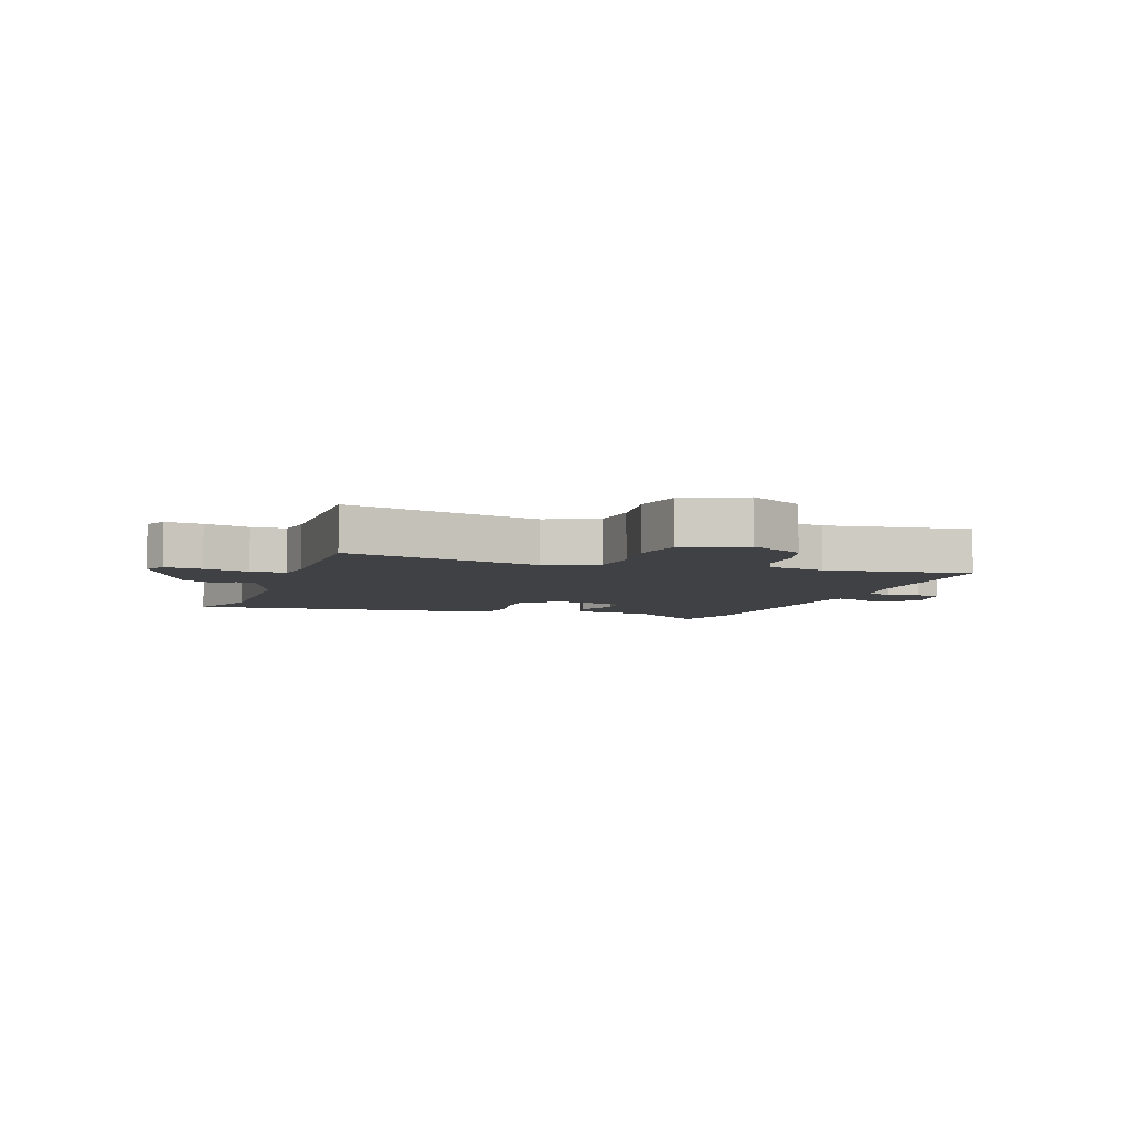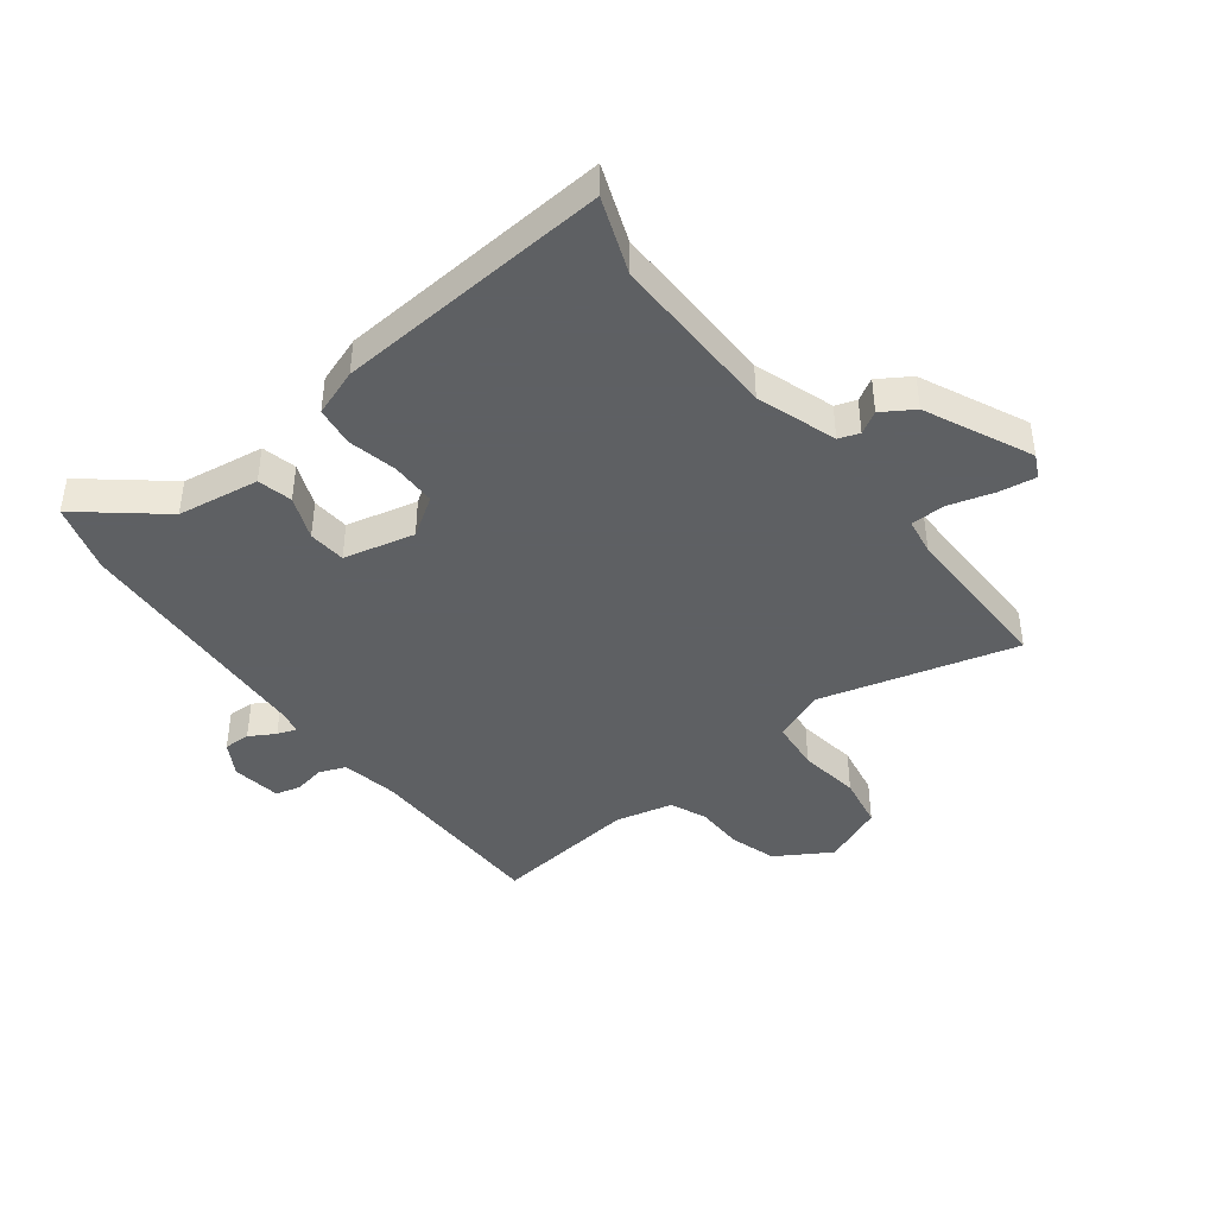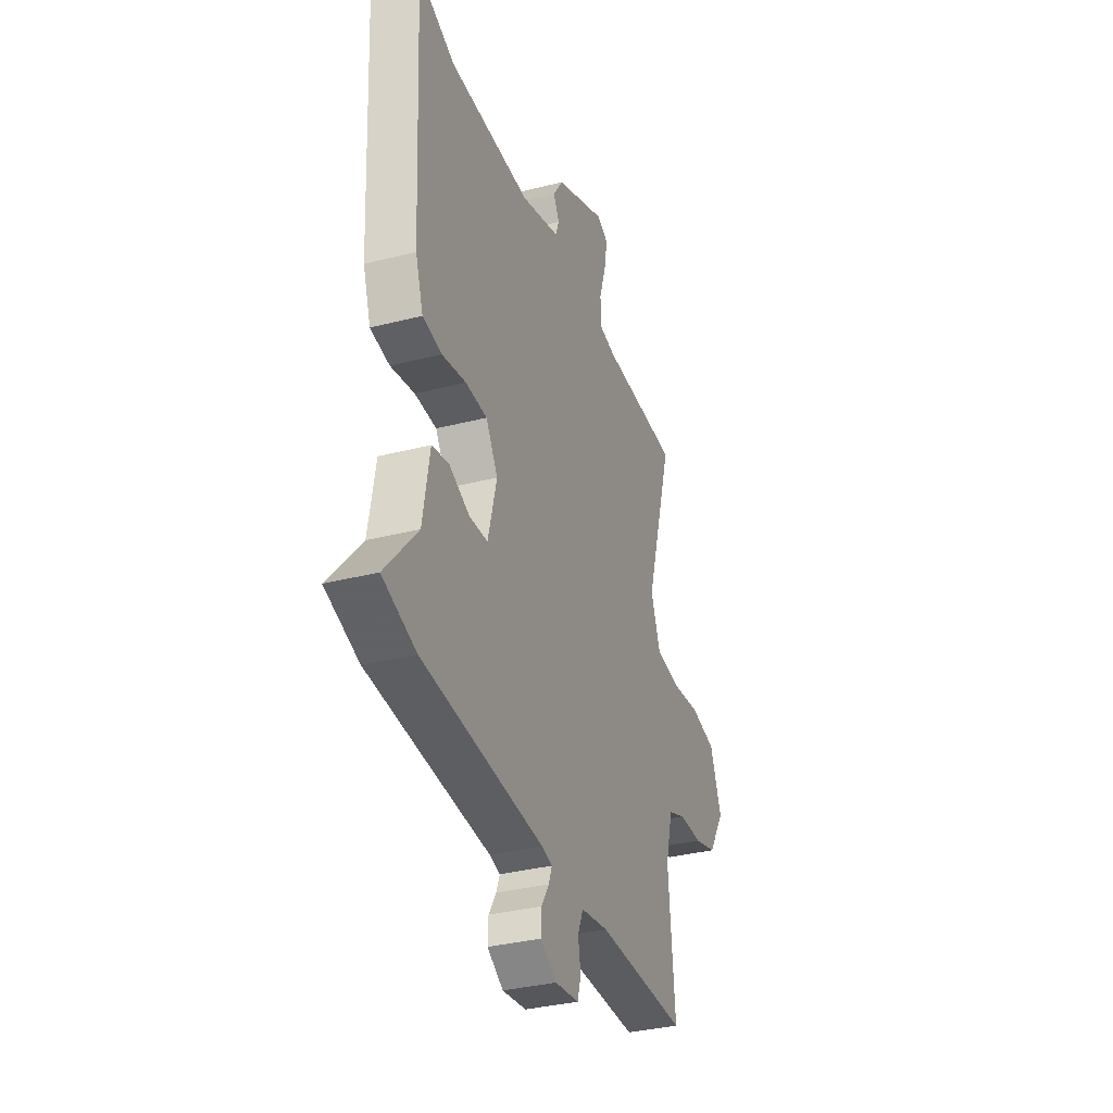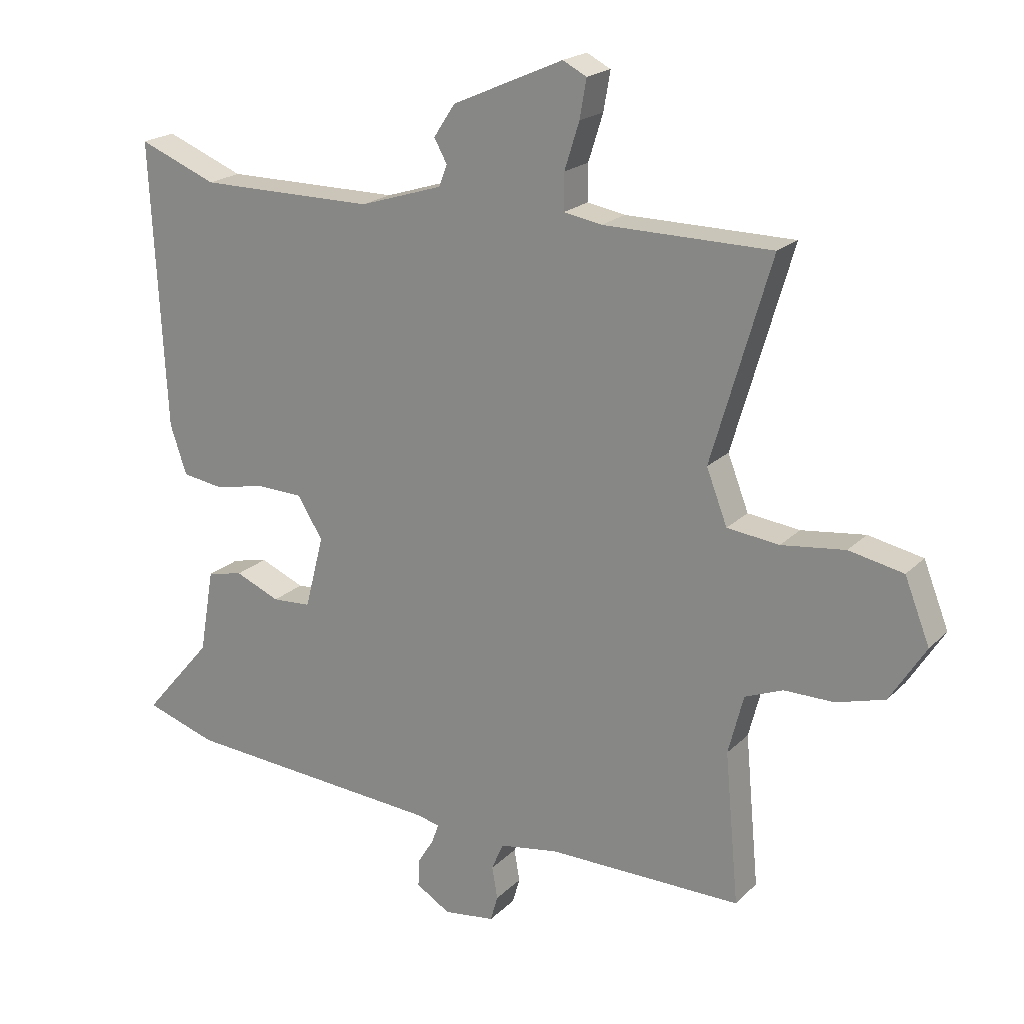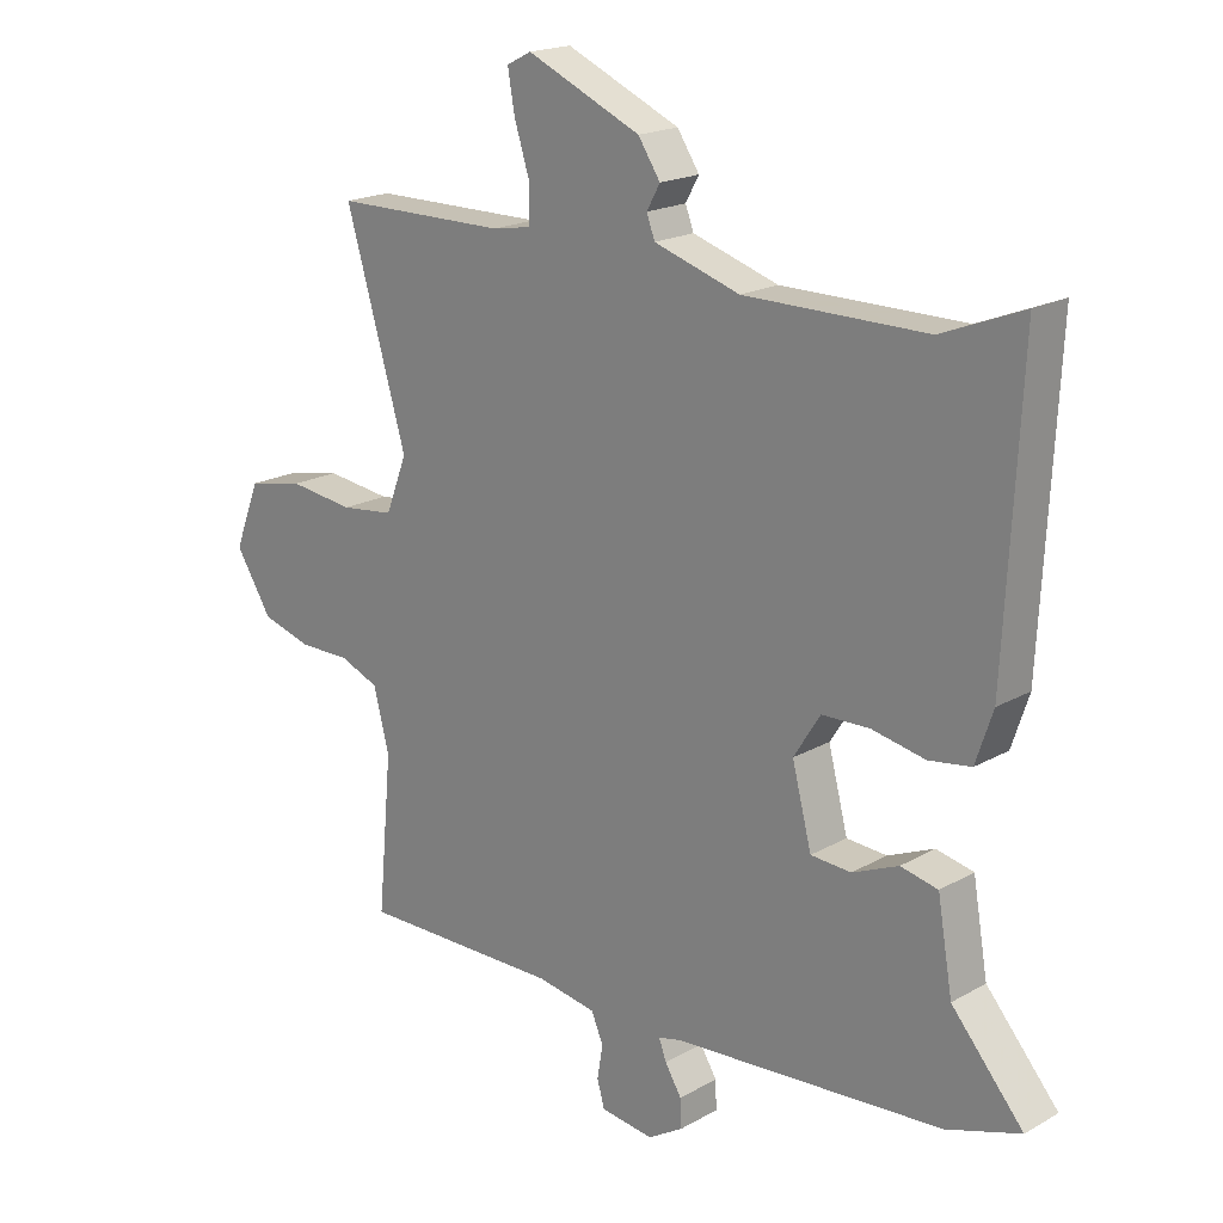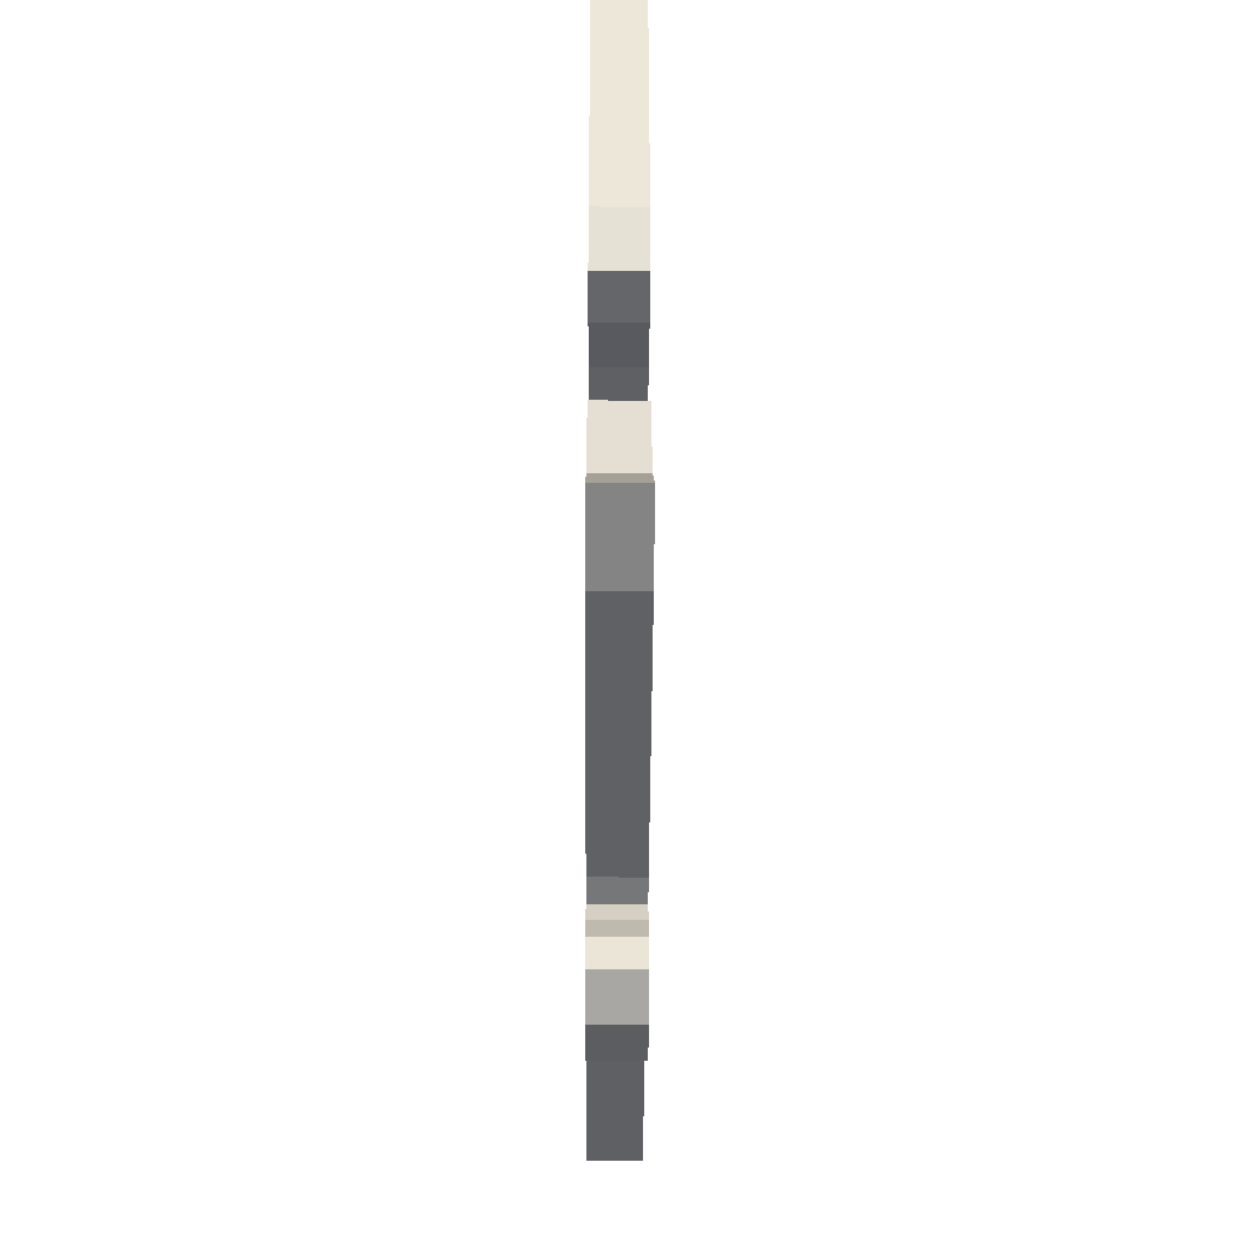
<metadata>
{"format":"obj","ext":"obj","renderer":"f3d","projection":"perspective","resolution":1024,"background":"white","views":[{"elev":-5.3,"azim":72.8,"up":"+Y"},{"elev":-42.7,"azim":-51.3,"up":"+Y"},{"elev":-34.1,"azim":-70.9,"up":"+Z"},{"elev":20.3,"azim":30.9,"up":"+Z"},{"elev":19.1,"azim":-136.8,"up":"+Z"},{"elev":-43.3,"azim":-90.3,"up":"+Z"}]}
</metadata>
<code>
v 0.556 0.07 0.485
v 0.459 0.07 0.154
v 0.493 0.07 0.066
v 0.578 0.07 0.056
v 0.682 0.07 0.069
v 0.771 0.07 0.051
v 0.812 0.07 -0.053
v 0.754 0.07 -0.145
v 0.675 0.07 -0.168
v 0.593 0.07 -0.168
v 0.531 0.07 -0.193
v 0.506 0.07 -0.29
v 0.529 0.07 -0.538
v 0.21 0.07 -0.536
v 0.114 0.07 -0.552
v 0.095 0.07 -0.597
v 0.104 0.07 -0.65
v 0.092 0.07 -0.692
v 0.008 0.07 -0.703
v -0.048 0.07 -0.669
v -0.046 0.07 -0.624
v -0.02 0.07 -0.581
v -0.008 0.07 -0.549
v -0.045 0.07 -0.54
v -0.473 0.07 -0.509
v -0.59 0.07 -0.471
v -0.476 0.07 -0.338
v -0.452 0.07 -0.199
v -0.393 0.07 -0.186
v -0.32 0.07 -0.217
v -0.256 0.07 -0.213
v -0.225 0.07 -0.093
v -0.267 0.07 -0.026
v -0.343 0.07 -0.024
v -0.427 0.07 -0.041
v -0.494 0.07 -0.031
v -0.521 0.07 0.05
v -0.545 0.07 0.518
v -0.417 0.07 0.467
v -0.129 0.07 0.467
v 0.007 0.07 0.51
v 0.02 0.07 0.545
v -0.001 0.07 0.583
v 0.034 0.07 0.636
v 0.215 0.07 0.716
v 0.254 0.07 0.696
v 0.243 0.07 0.633
v 0.219 0.07 0.557
v 0.219 0.07 0.498
v 0.281 0.07 0.487
v 0.556 0 0.485
v 0.459 0 0.154
v 0.493 0 0.066
v 0.578 0 0.056
v 0.682 0 0.069
v 0.771 0 0.051
v 0.812 0 -0.053
v 0.754 0 -0.145
v 0.675 0 -0.168
v 0.593 0 -0.168
v 0.531 0 -0.193
v 0.506 0 -0.29
v 0.529 0 -0.538
v 0.21 0 -0.536
v 0.114 0 -0.552
v 0.095 0 -0.597
v 0.104 0 -0.65
v 0.092 0 -0.692
v 0.008 0 -0.703
v -0.048 0 -0.669
v -0.046 0 -0.624
v -0.02 0 -0.581
v -0.008 0 -0.549
v -0.045 0 -0.54
v -0.473 0 -0.509
v -0.59 0 -0.471
v -0.476 0 -0.338
v -0.452 0 -0.199
v -0.393 0 -0.186
v -0.32 0 -0.217
v -0.256 0 -0.213
v -0.225 0 -0.093
v -0.267 0 -0.026
v -0.343 0 -0.024
v -0.427 0 -0.041
v -0.494 0 -0.031
v -0.521 0 0.05
v -0.545 0 0.518
v -0.417 0 0.467
v -0.129 0 0.467
v 0.007 0 0.51
v 0.02 0 0.545
v -0.001 0 0.583
v 0.034 0 0.636
v 0.215 0 0.716
v 0.254 0 0.696
v 0.243 0 0.633
v 0.219 0 0.557
v 0.219 0 0.498
v 0.281 0 0.487
f 46 47 48
f 45 46 48
f 44 45 48
f 43 44 48
f 42 43 48
f 41 42 48 49
f 40 41 49 50
f 37 38 39
f 36 37 39
f 35 36 39
f 34 35 39
f 33 34 39 40
f 50 1 2
f 40 50 2
f 33 40 2
f 32 33 2
f 27 28 29 30
f 27 30 31
f 26 27 31
f 25 26 31
f 24 25 31
f 32 2 3
f 31 32 3
f 24 31 3
f 23 24 3
f 20 21 22
f 19 20 22
f 18 19 22
f 17 18 22
f 16 17 22
f 15 16 22 23
f 12 13 14
f 23 3 4
f 15 23 4
f 14 15 4
f 12 14 4
f 11 12 4
f 8 9 10
f 7 8 10
f 7 10 11
f 6 7 11
f 5 6 11
f 4 5 11
f 98 97 96
f 98 96 95
f 98 95 94
f 98 94 93
f 98 93 92
f 99 98 92 91
f 100 99 91 90
f 89 88 87
f 89 87 86
f 89 86 85
f 89 85 84
f 90 89 84 83
f 52 51 100
f 52 100 90
f 52 90 83
f 52 83 82
f 80 79 78 77
f 81 80 77
f 81 77 76
f 81 76 75
f 81 75 74
f 53 52 82
f 53 82 81
f 53 81 74
f 53 74 73
f 72 71 70
f 72 70 69
f 72 69 68
f 72 68 67
f 72 67 66
f 73 72 66 65
f 64 63 62
f 54 53 73
f 54 73 65
f 54 65 64
f 54 64 62
f 54 62 61
f 60 59 58
f 60 58 57
f 61 60 57
f 61 57 56
f 61 56 55
f 61 55 54
f 1 51 52 2
f 2 52 53 3
f 3 53 54 4
f 4 54 55 5
f 5 55 56 6
f 6 56 57 7
f 7 57 58 8
f 8 58 59 9
f 9 59 60 10
f 10 60 61 11
f 11 61 62 12
f 12 62 63 13
f 13 63 64 14
f 14 64 65 15
f 15 65 66 16
f 16 66 67 17
f 17 67 68 18
f 18 68 69 19
f 19 69 70 20
f 20 70 71 21
f 21 71 72 22
f 22 72 73 23
f 23 73 74 24
f 24 74 75 25
f 25 75 76 26
f 26 76 77 27
f 27 77 78 28
f 28 78 79 29
f 29 79 80 30
f 30 80 81 31
f 31 81 82 32
f 32 82 83 33
f 33 83 84 34
f 34 84 85 35
f 35 85 86 36
f 36 86 87 37
f 37 87 88 38
f 38 88 89 39
f 39 89 90 40
f 40 90 91 41
f 41 91 92 42
f 42 92 93 43
f 43 93 94 44
f 44 94 95 45
f 45 95 96 46
f 46 96 97 47
f 47 97 98 48
f 48 98 99 49
f 49 99 100 50
f 50 100 51 1

</code>
